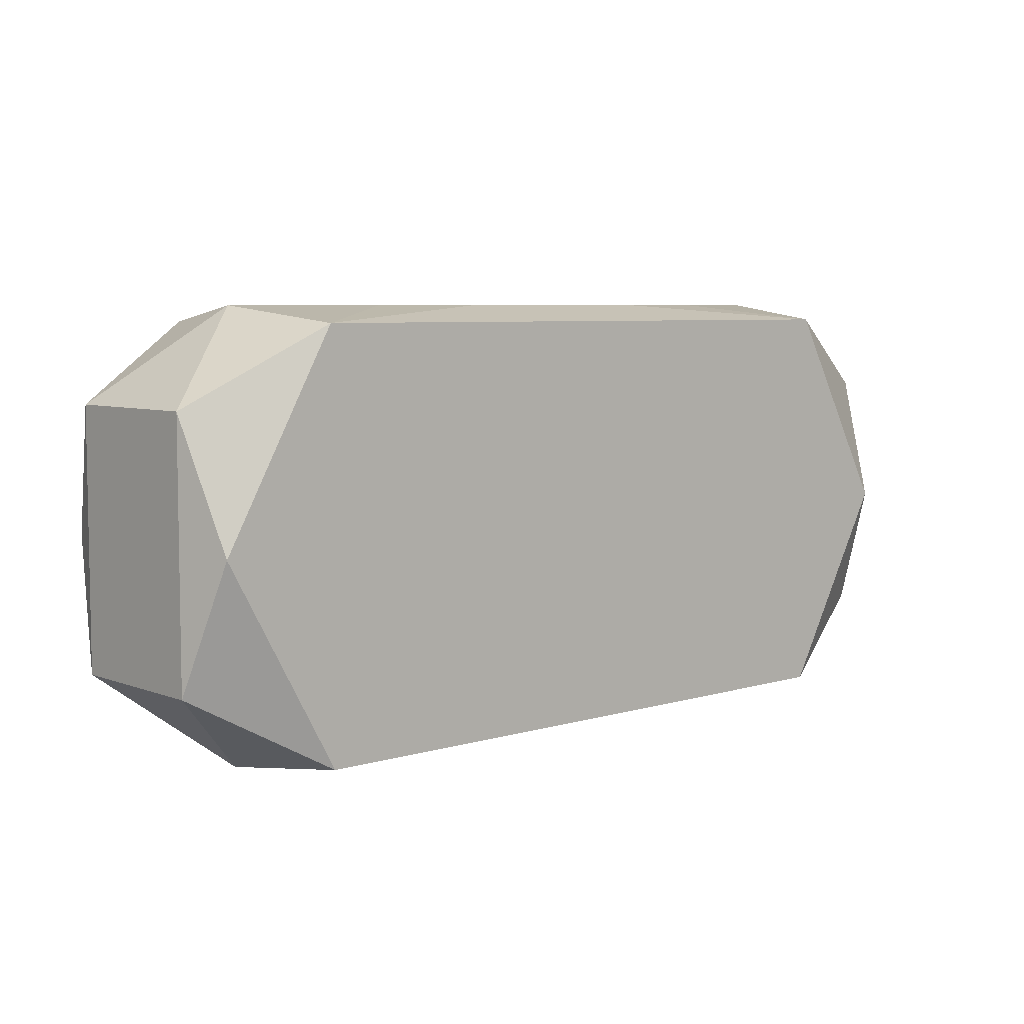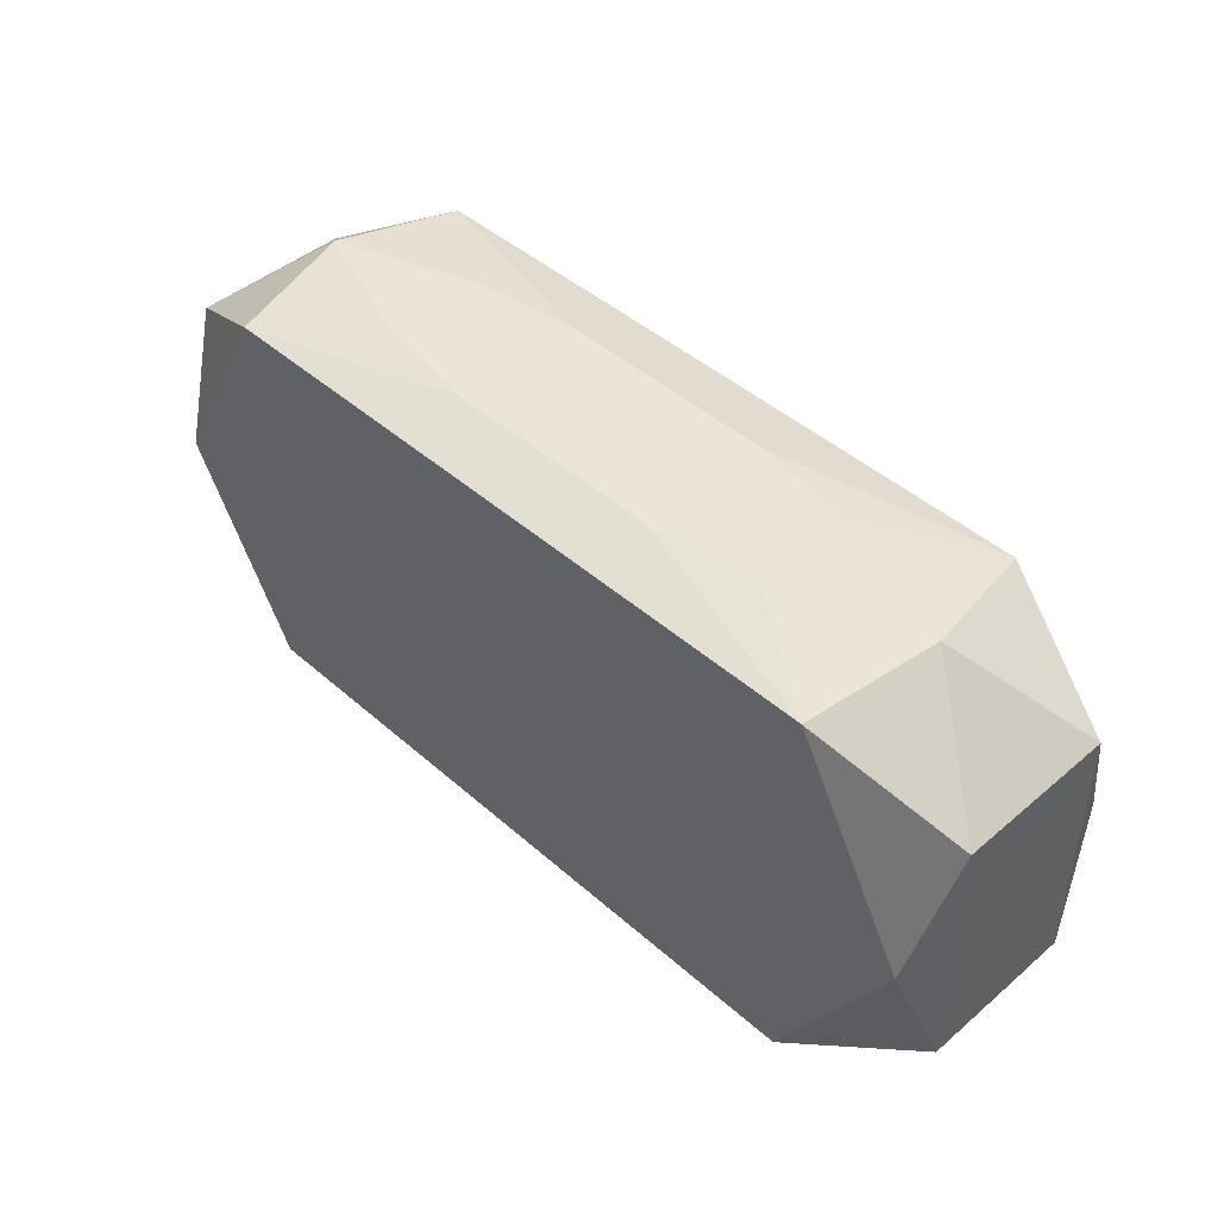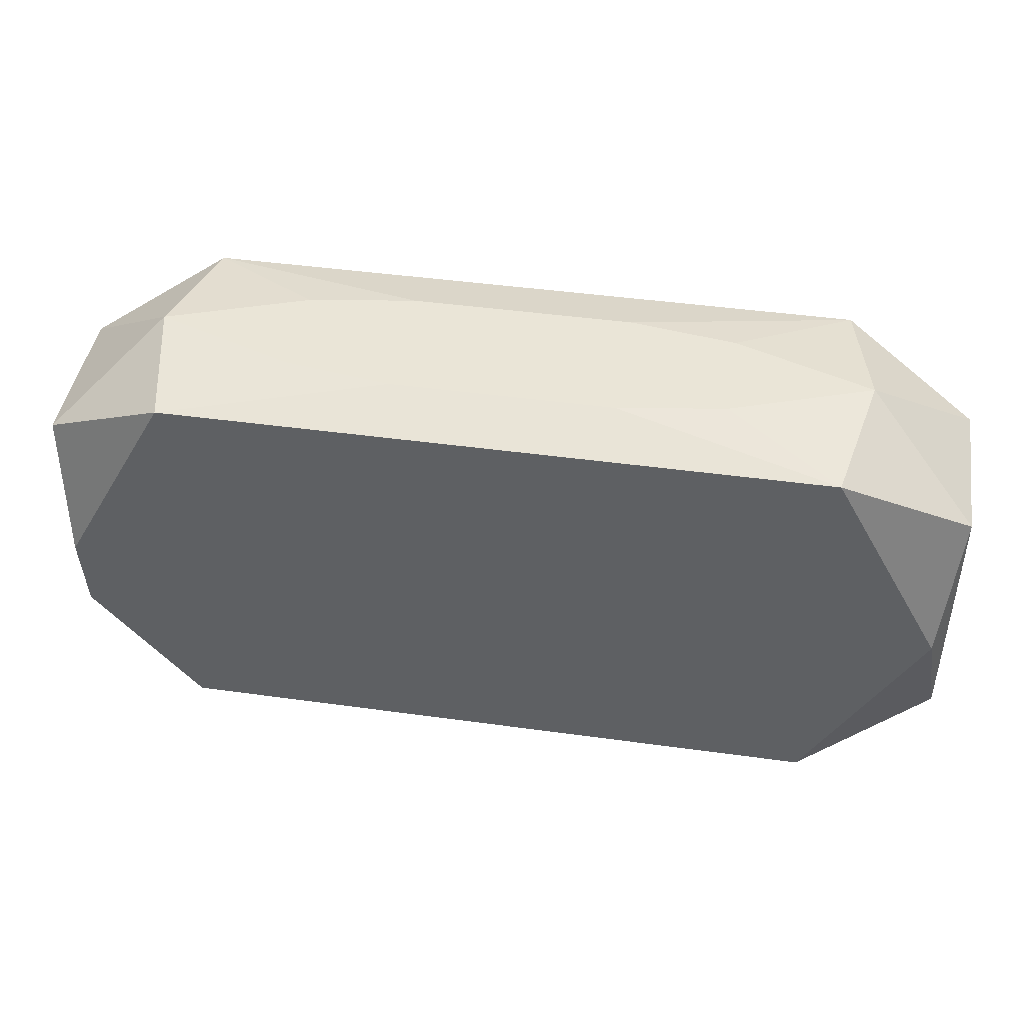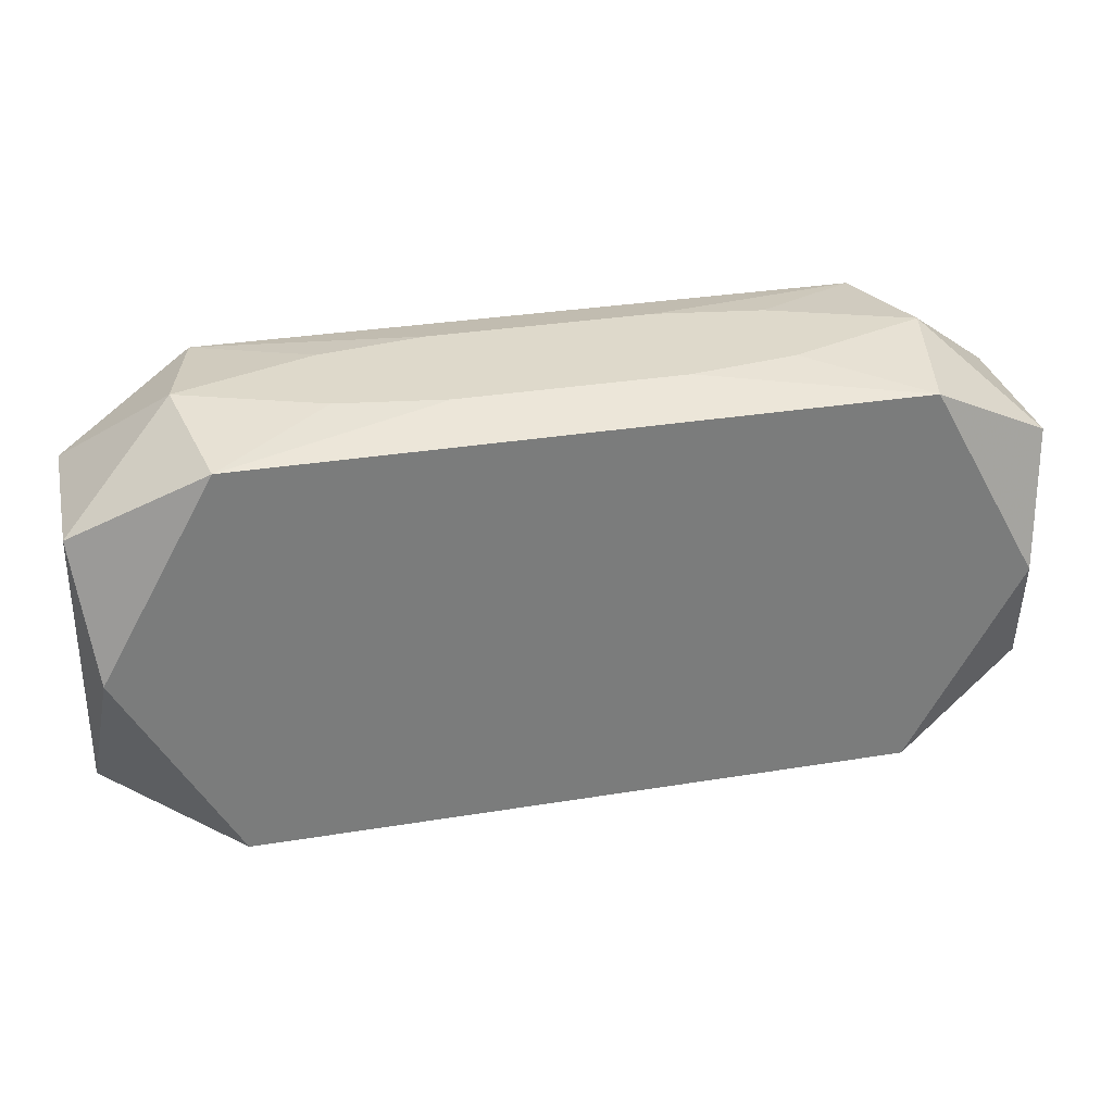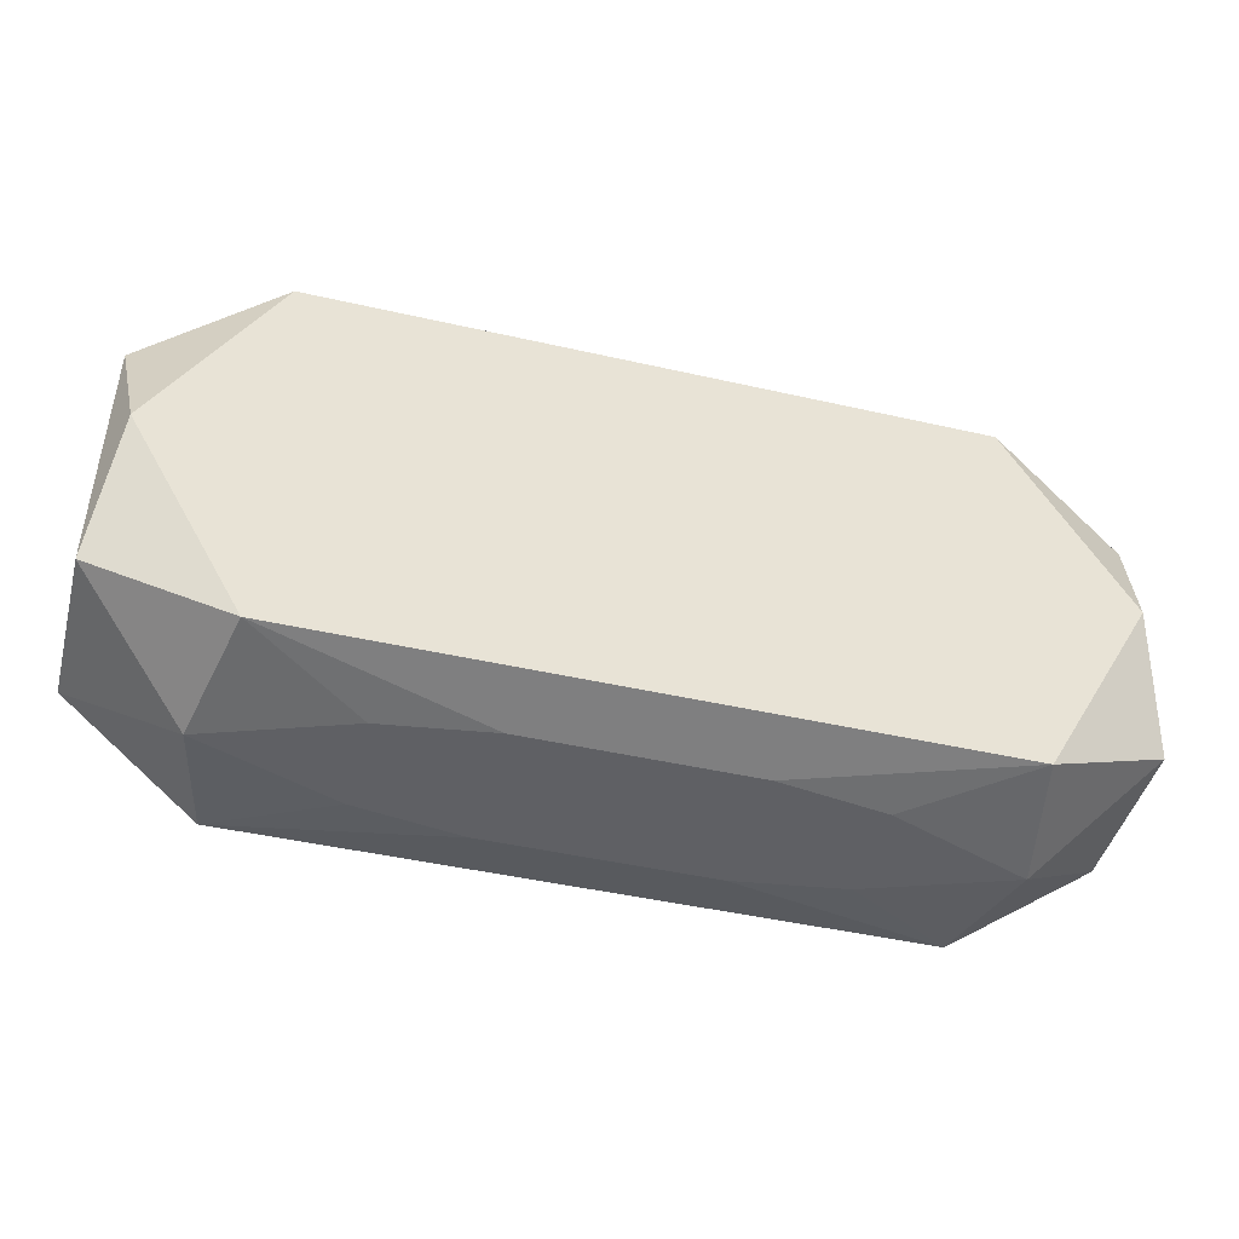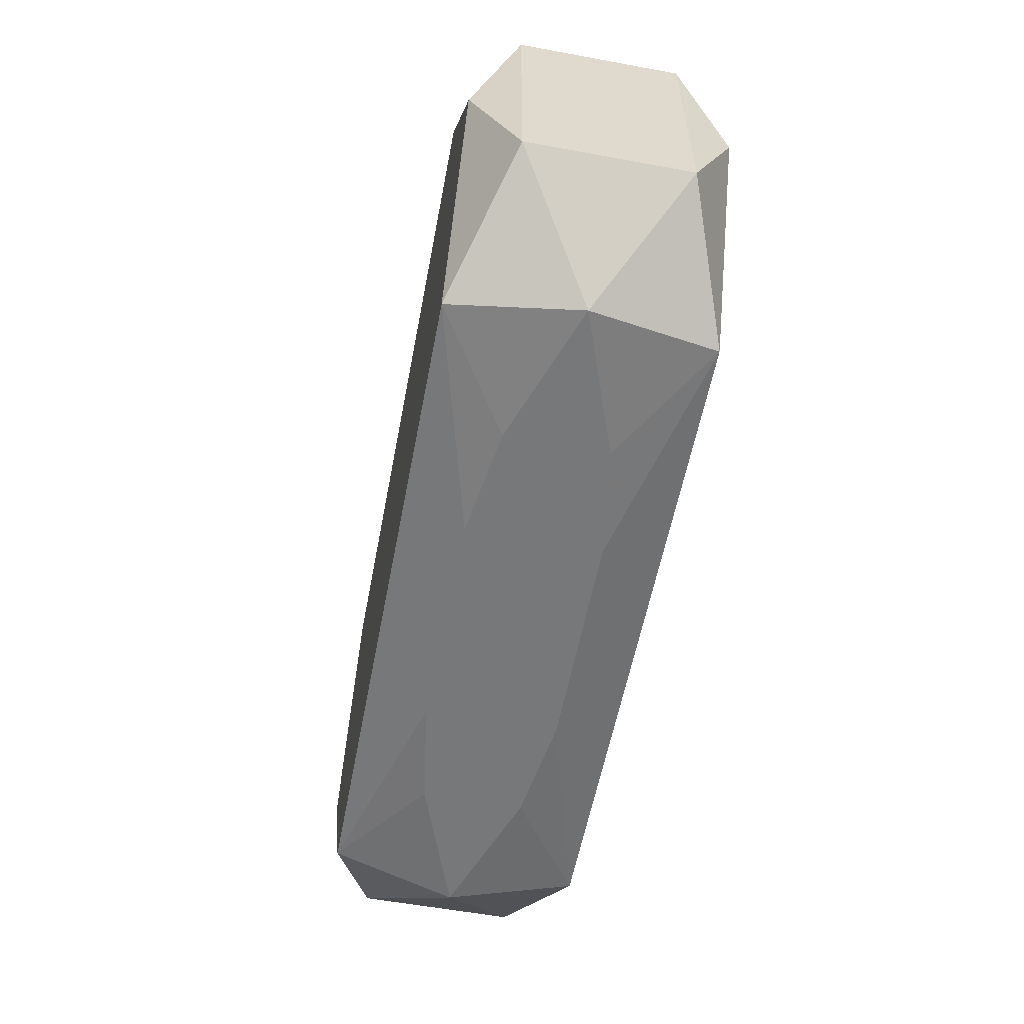
<metadata>
{"format":"obj","ext":"obj","renderer":"f3d","projection":"perspective","resolution":1024,"background":"white","views":[{"elev":6.2,"azim":-41.8,"up":"+Y"},{"elev":45.0,"azim":-134.5,"up":"+Y"},{"elev":44.2,"azim":-170.8,"up":"+Y"},{"elev":31.7,"azim":-13.0,"up":"+Y"},{"elev":-45.1,"azim":-14.8,"up":"+Y"},{"elev":-57.4,"azim":79.2,"up":"+Y"}]}
</metadata>
<code>
v -0 0.0124 0.007663
v 0 -0.01336 0
v 0.02162 -0.01336 0
v 0.02162 0.01336 0
v 0.007754 -0.001774 0.007663
v 0.01321 -0.01336 0.003058
v 0.01321 -0.01336 -0.003058
v 0.01321 0.01336 0.003058
v 0.01321 0.01336 -0.003058
v -0.02006 0.0124 0.007663
v -0.02006 0.0124 -0.007663
v -0.02006 -0.0124 0.007663
v -0.02006 -0.0124 -0.007663
v -0.01059 0.0124 0.007663
v -0.01059 0.0124 -0.007663
v -0.008972 0.005545 -0.007663
v -0.008972 -0.005545 -0.007663
v 0.02698 0 0.007663
v 0.02698 0 -0.007663
v -0.006722 -0.01336 -0.004026
v -0.006722 -0.01336 0.004026
v -0.006722 0.01336 -0.004026
v -0.006722 0.01336 0.004026
v 0.0124 0 -0.007663
v 0.02811 0 0
v 0.02811 0.00777 -0.004802
v 0.02811 0.00777 0.004802
v 0.02811 -0.00777 -0.004802
v 0.02811 -0.00777 0.004802
v -0.02811 0 -0
v -0.02811 0.00777 -0.004802
v -0.02811 0.00777 0.004802
v -0.02811 -0.00777 -0.004802
v -0.02811 -0.00777 0.004802
v -0.0124 0 0.007663
v 0.006722 -0.01336 -0.004026
v 0.006722 -0.01336 0.004026
v 0.006722 0.01336 -0.004026
v 0.006722 0.01336 0.004026
v -0.02698 0 0.007663
v -0.02698 0 -0.007663
v 0.008972 0.005545 -0.007663
v 0.002283 -0.01336 -0.003694
v 0.002283 0.01336 0.003694
v 0.002309 -0.003854 0.007663
v 0.02006 0.0124 0.007663
v 0.02006 0.0124 -0.007663
v 0.02006 -0.0124 0.007663
v 0.02006 -0.0124 -0.007663
v 0.001753 0.007573 0.007663
v 0.001753 -0.007573 0.007663
v -0.01321 -0.01336 0.003058
v -0.01321 -0.01336 -0.003058
v -0.01321 0.01336 0.003058
v -0.01321 0.01336 -0.003058
v -0.003797 0.01336 -0
v -0.004736 0.002927 -0.007663
v -0.004736 0.0124 -0.007663
v -0.004736 -0.0124 -0.007663
v -0.02162 -0.01336 -0
v -0.02162 0.01336 -0
f 37 48 12
f 34 60 12
f 2 60 20
f 28 26 25
f 25 29 28
f 19 28 49
f 26 28 19
f 11 31 61
f 21 37 12
f 48 37 6
f 40 34 12
f 42 16 58
f 58 16 11
f 12 48 51
f 12 60 52
f 52 21 12
f 52 60 2
f 37 21 52
f 2 6 52
f 52 6 37
f 3 6 2
f 48 6 3
f 49 28 3
f 3 29 48
f 3 28 29
f 10 40 35
f 35 40 12
f 30 34 32
f 34 40 32
f 32 31 30
f 32 40 10
f 10 61 32
f 32 61 31
f 42 58 47
f 47 19 42
f 26 19 47
f 22 38 11
f 42 19 24
f 24 19 49
f 42 24 59
f 59 24 49
f 49 20 59
f 41 31 11
f 53 20 60
f 54 61 10
f 10 23 54
f 54 23 61
f 9 47 38
f 5 51 48
f 27 29 25
f 25 26 27
f 50 46 1
f 10 35 1
f 1 35 50
f 14 23 10
f 14 46 23
f 36 20 49
f 11 38 15
f 38 47 15
f 11 61 55
f 55 22 11
f 56 38 55
f 38 22 55
f 57 16 42
f 42 59 57
f 57 59 16
f 13 59 20
f 20 53 13
f 13 53 60
f 11 16 13
f 13 41 11
f 8 38 56
f 18 46 50
f 50 5 18
f 18 5 48
f 18 27 46
f 48 29 18
f 29 27 18
f 51 5 45
f 12 51 45
f 45 35 12
f 50 35 45
f 45 5 50
f 49 3 7
f 7 36 49
f 2 20 43
f 20 36 43
f 43 3 2
f 43 7 3
f 36 7 43
f 16 59 17
f 17 13 16
f 59 13 17
f 60 34 33
f 33 13 60
f 41 13 33
f 33 34 30
f 30 31 33
f 31 41 33
f 23 46 39
f 46 8 39
f 4 8 46
f 46 27 4
f 47 9 4
f 26 47 4
f 4 27 26
f 4 9 38
f 38 8 4
f 23 39 44
f 44 39 8
f 44 8 56
f 56 55 44
f 61 23 44
f 44 55 61

</code>
